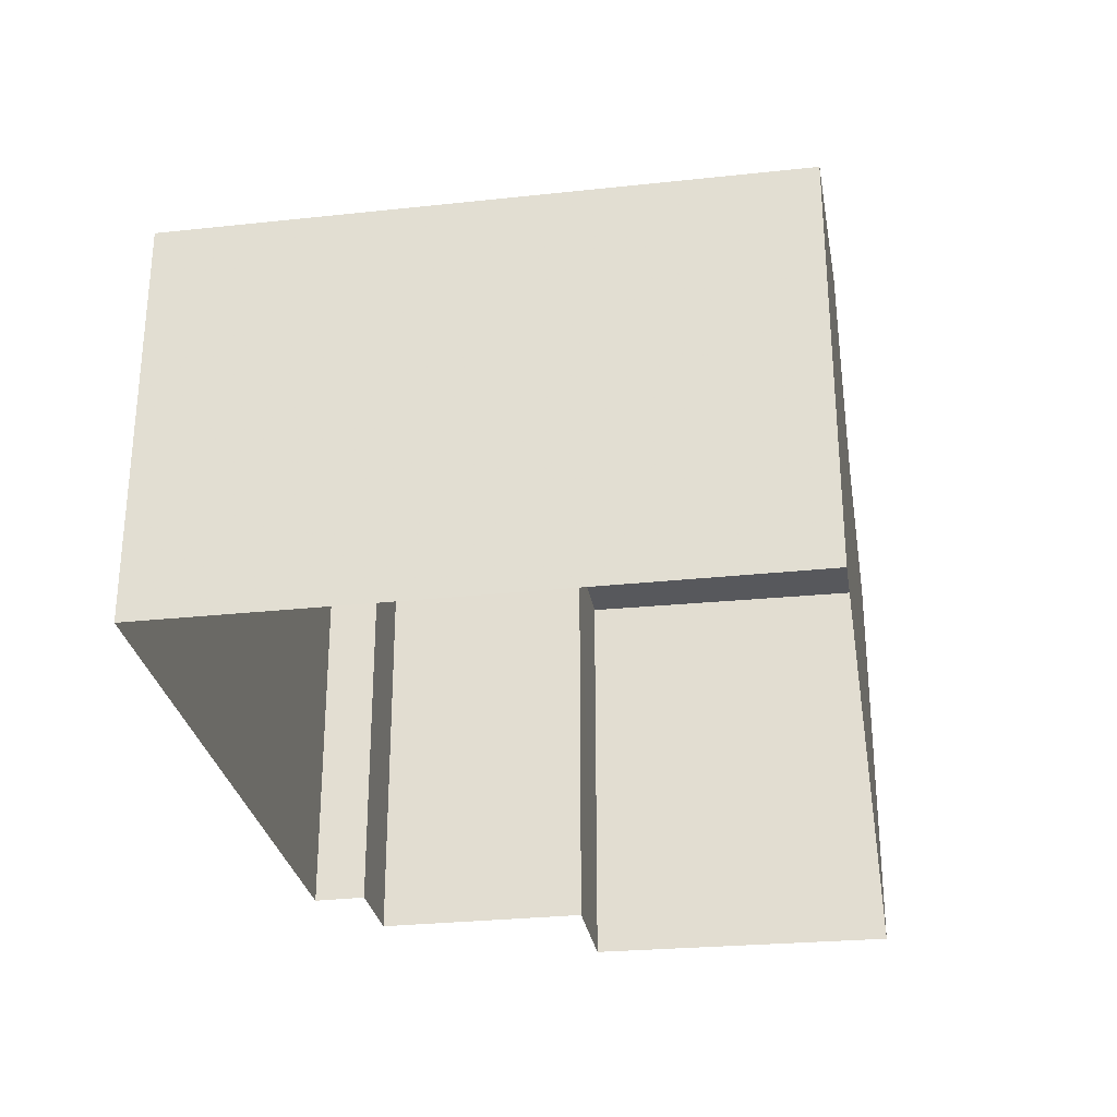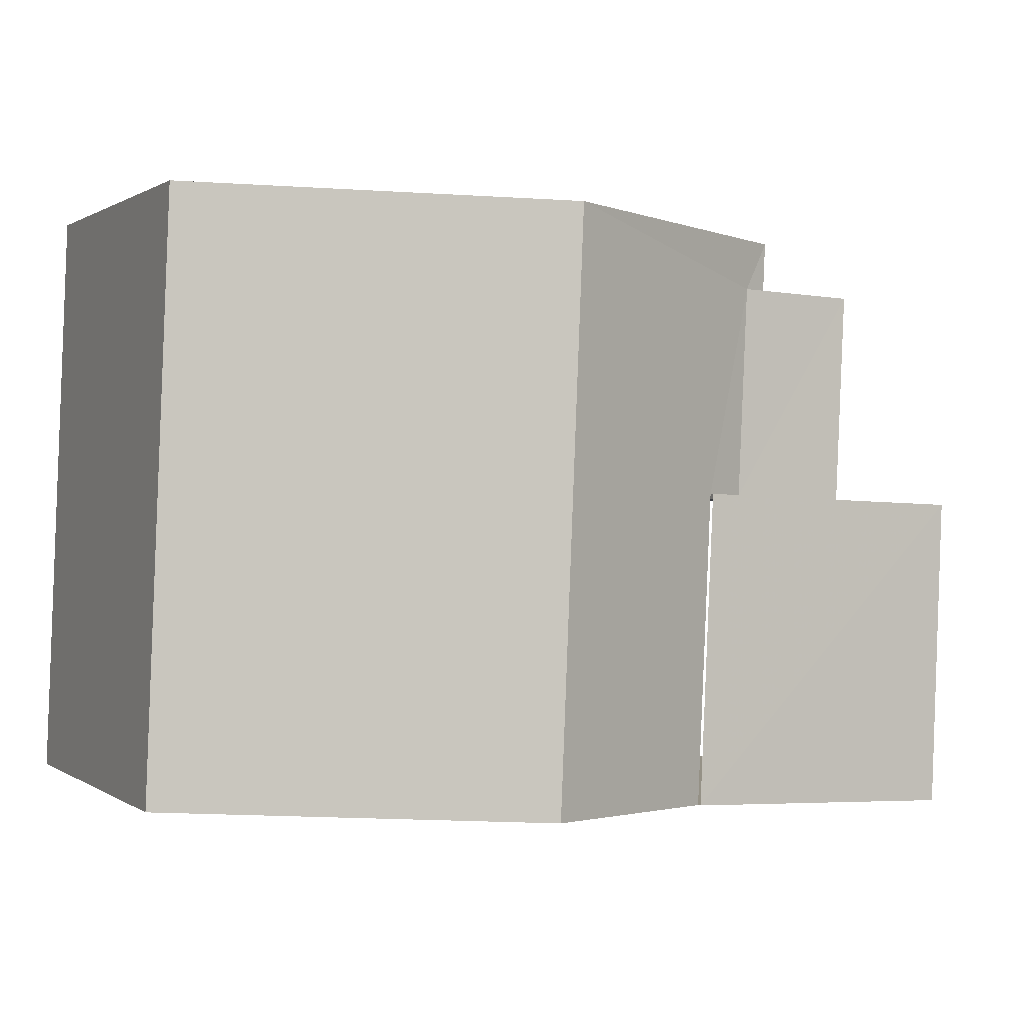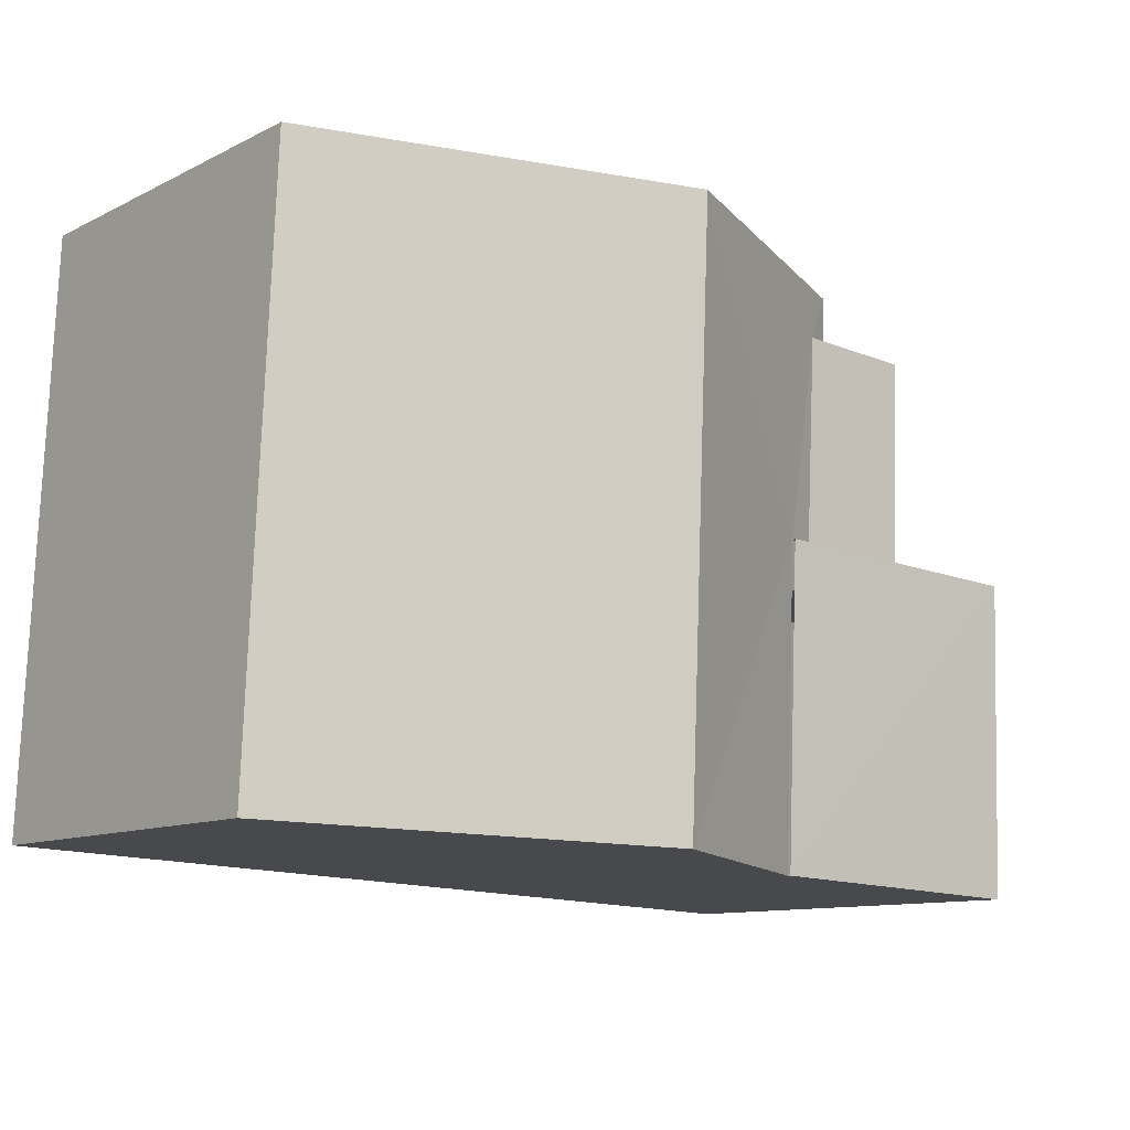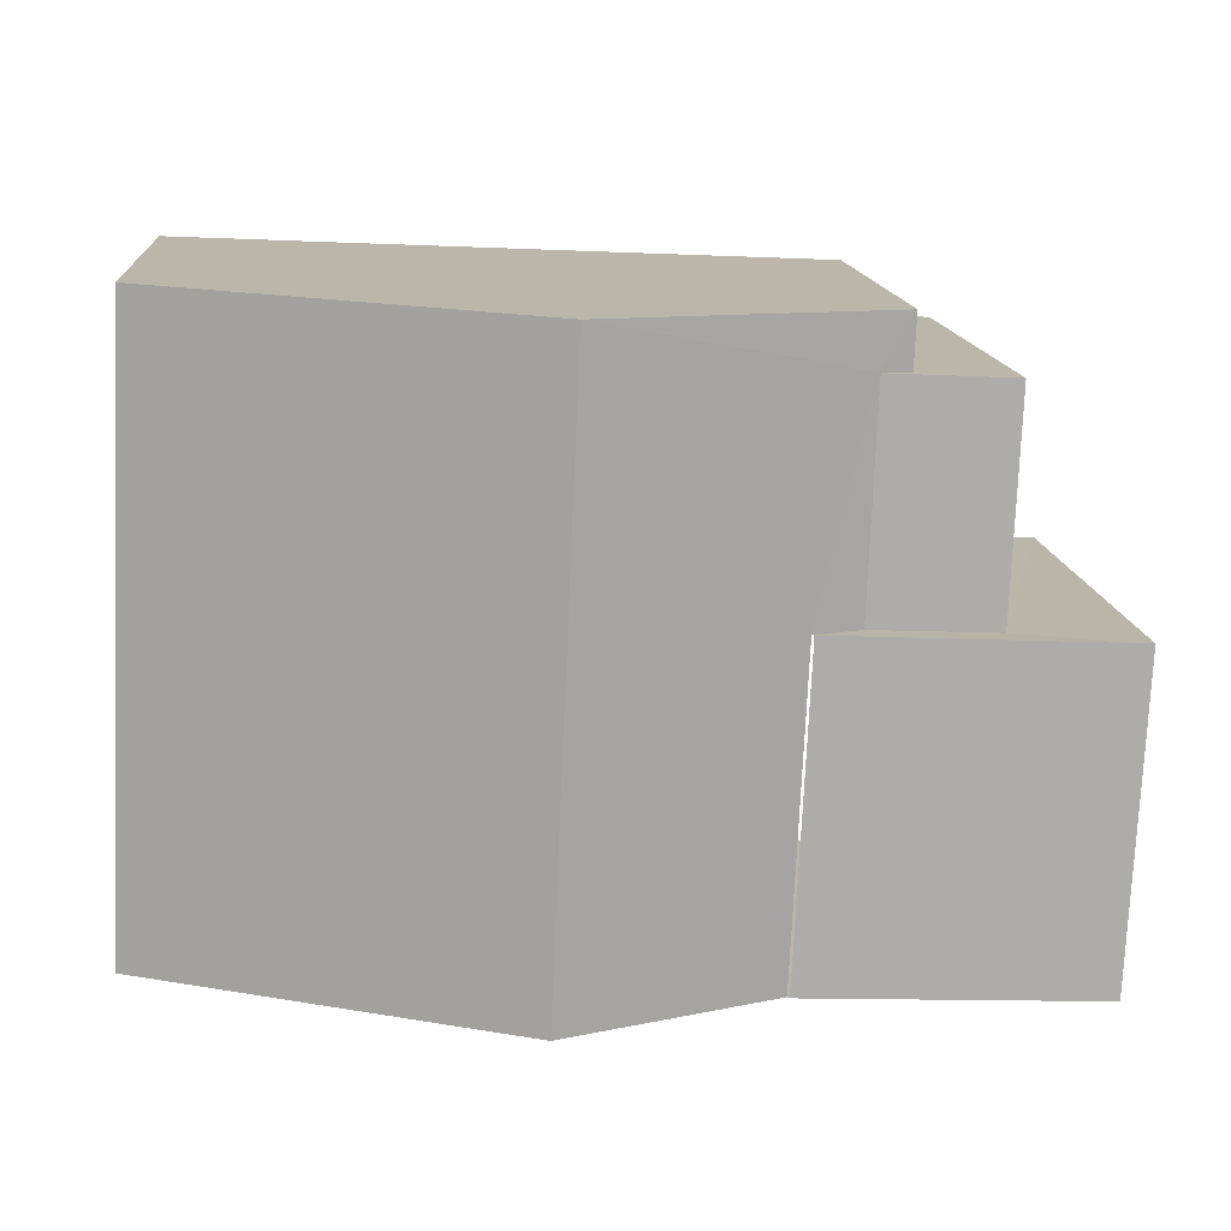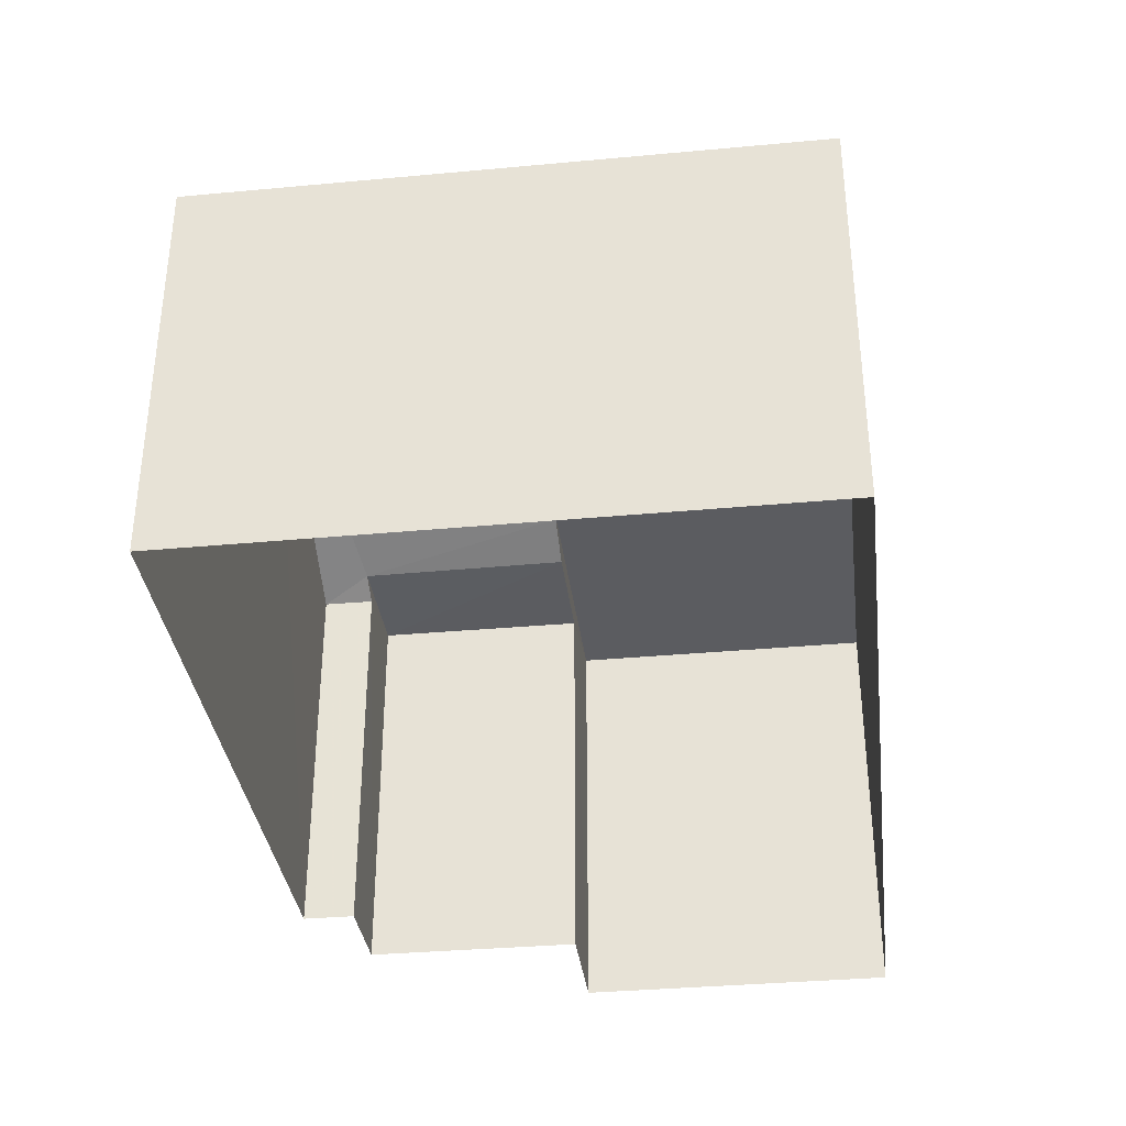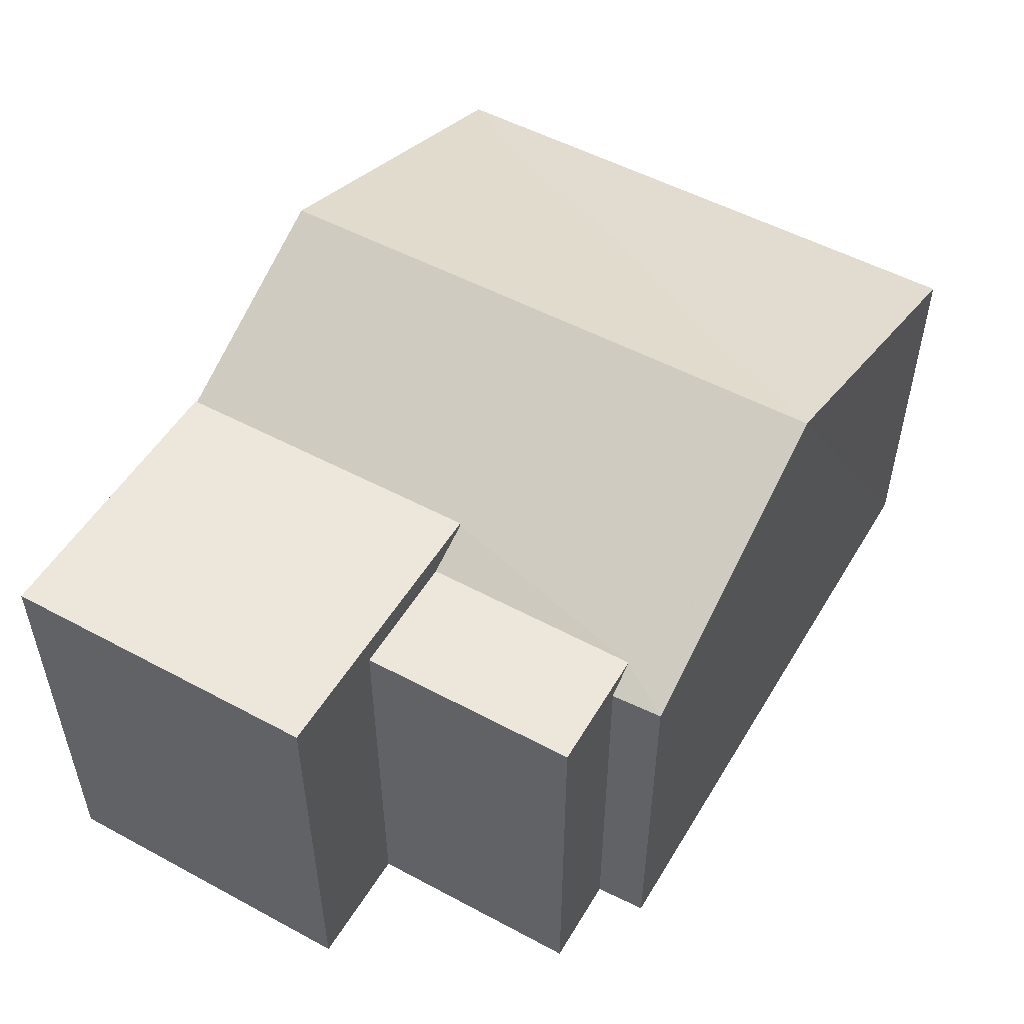
<metadata>
{"format":"obj","ext":"obj","renderer":"f3d","projection":"perspective","resolution":1024,"background":"white","views":[{"elev":-28.6,"azim":-83.4,"up":"+Z"},{"elev":0.7,"azim":-25.5,"up":"+Y"},{"elev":-10.8,"azim":-39.5,"up":"+Y"},{"elev":13.7,"azim":-4.6,"up":"+Y"},{"elev":-35.2,"azim":-85.5,"up":"+Z"},{"elev":52.0,"azim":117.7,"up":"+Z"}]}
</metadata>
<code>
v -3.726e+05 -1.034e+05 32.65
v -3.726e+05 -1.034e+05 32.65
v -3.726e+05 -1.034e+05 32.65
v -3.726e+05 -1.034e+05 32.65
v -3.726e+05 -1.034e+05 32.65
v -3.726e+05 -1.034e+05 32.65
v -3.726e+05 -1.034e+05 32.65
v -3.726e+05 -1.034e+05 32.65
v -3.726e+05 -1.034e+05 39.71
v -3.726e+05 -1.034e+05 37.86
v -3.726e+05 -1.034e+05 39.71
v -3.726e+05 -1.034e+05 37.86
v -3.726e+05 -1.034e+05 38.4
v -3.726e+05 -1.034e+05 38.4
v -3.726e+05 -1.034e+05 38.4
v -3.726e+05 -1.034e+05 38.4
v -3.726e+05 -1.034e+05 37.86
v -3.726e+05 -1.034e+05 37.86
v -3.726e+05 -1.034e+05 38.05
v -3.726e+05 -1.034e+05 38.35
v -3.726e+05 -1.034e+05 38.05
v -3.726e+05 -1.034e+05 38.35
v -3.726e+05 -1.034e+05 38.05
v -3.726e+05 -1.034e+05 38.05
f 1 2 3
f 4 1 5
f 6 7 3
f 8 5 1
f 7 8 3
f 3 8 1
f 20 14 16
f 20 22 14
f 9 10 11
f 9 12 10
f 13 14 15
f 13 16 14
f 17 18 19
f 20 21 19
f 22 20 11
f 19 18 9
f 11 20 9
f 20 19 9
f 21 23 24
f 19 21 24
f 18 4 9
f 4 5 9
f 5 12 9
f 10 5 8
f 10 12 5
f 23 6 3
f 6 23 13
f 20 16 21
f 16 13 23
f 21 16 23
f 23 2 24
f 23 3 2
f 2 17 24
f 24 17 19
f 1 17 2
f 1 4 18
f 17 1 18
f 15 22 7
f 7 22 8
f 8 11 10
f 14 22 15
f 8 22 11
f 15 7 6
f 13 15 6

</code>
